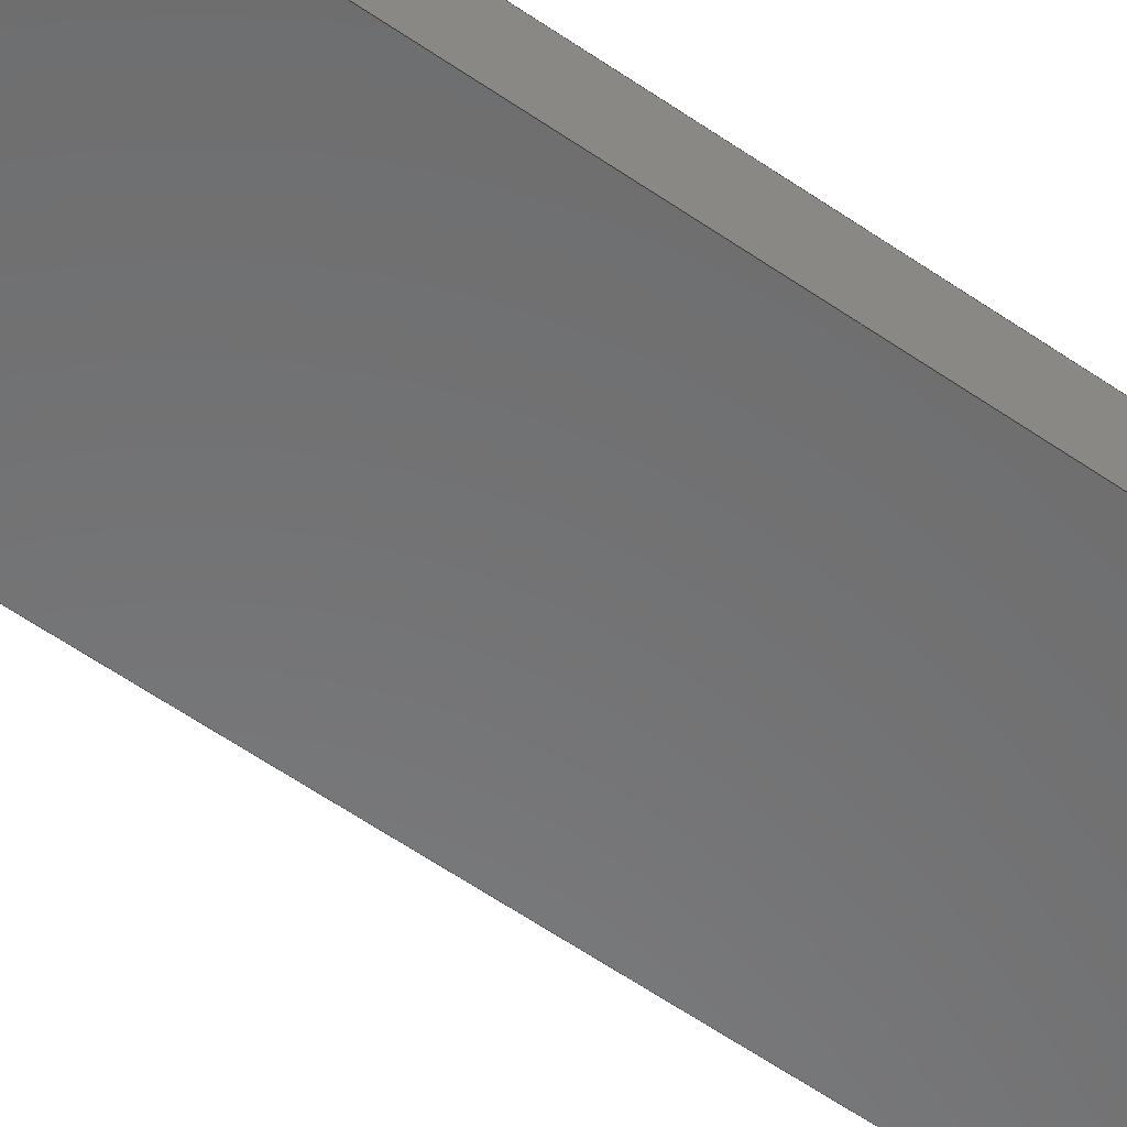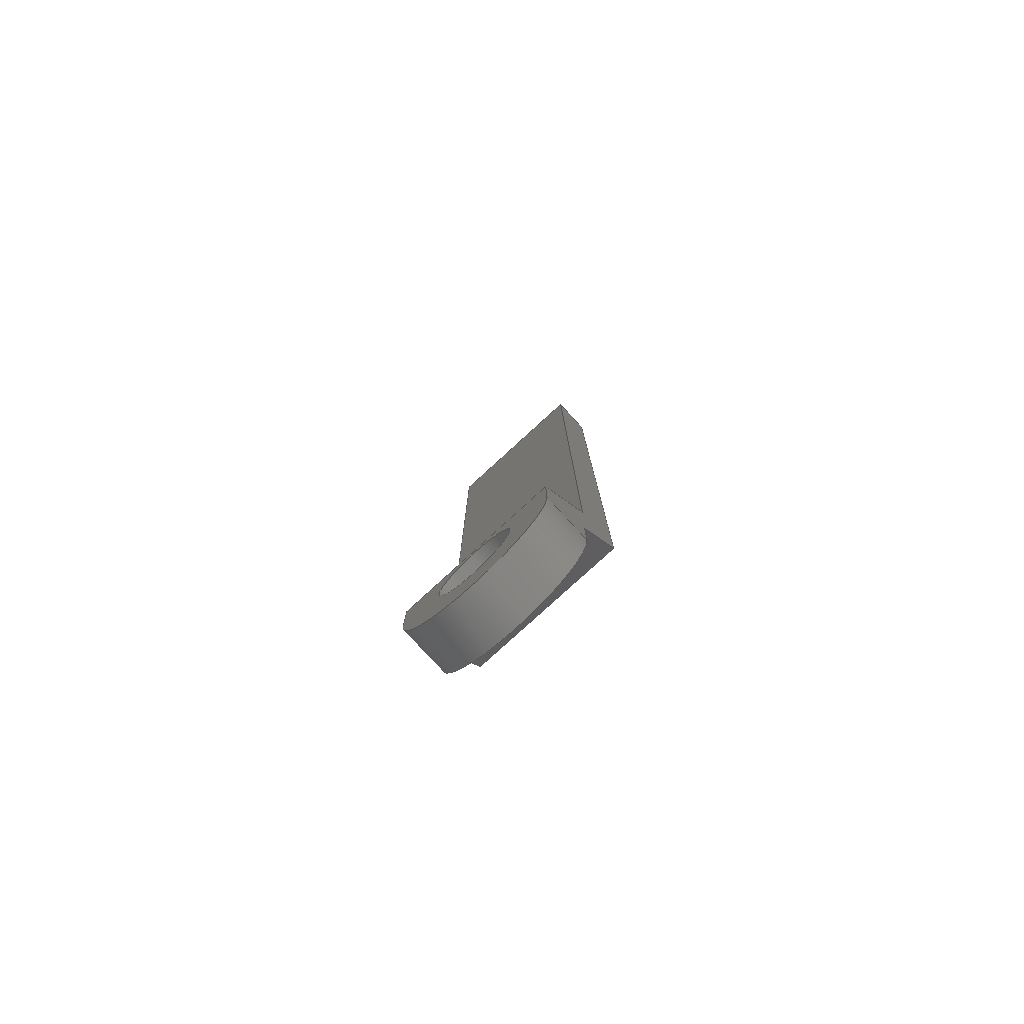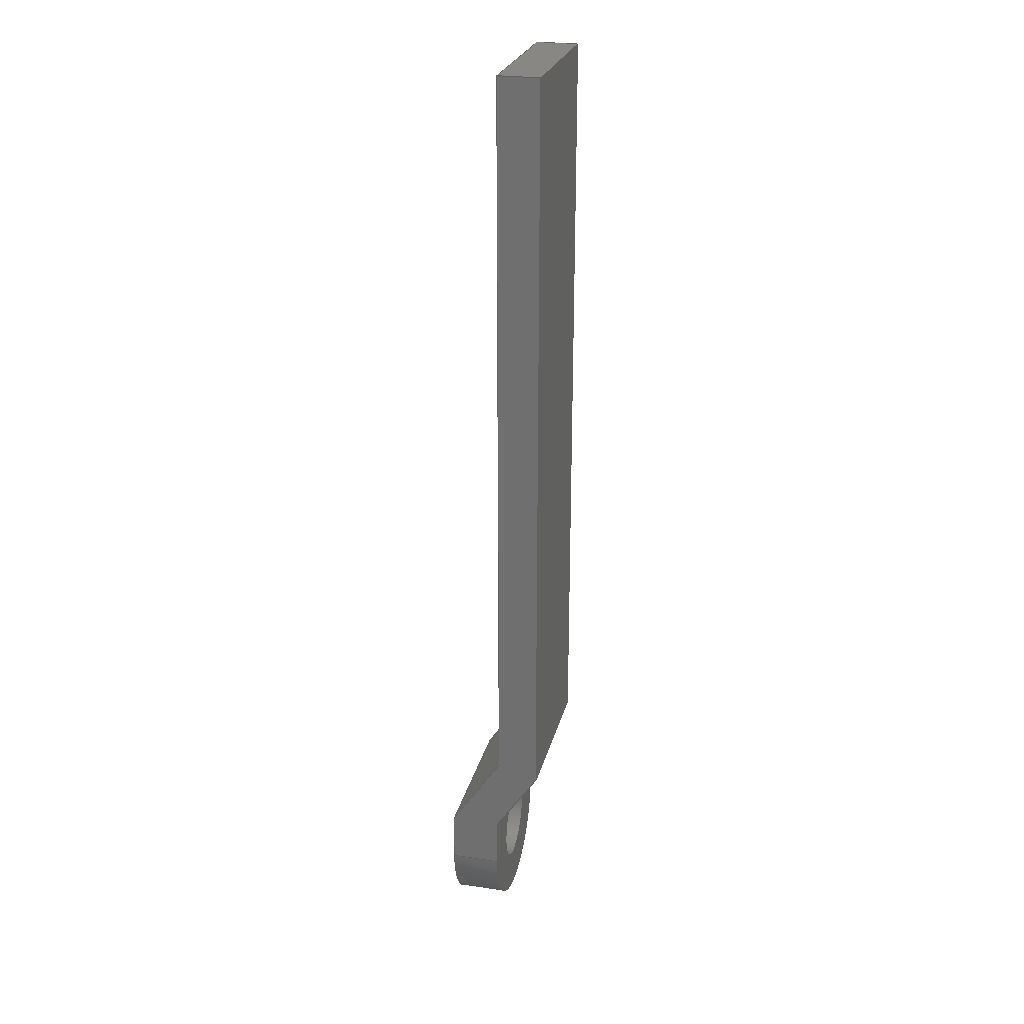
<metadata>
{"format":"step","ext":"step","renderer":"f3d","projection":"perspective","resolution":1024,"background":"white","views":[{"elev":-56.9,"azim":53.8,"up":"+Z"},{"elev":-78.9,"azim":-137.5,"up":"+Y"},{"elev":25.5,"azim":-76.5,"up":"+Y"}]}
</metadata>
<code>
ISO-10303-21;
DATA;
#1=MECHANICAL_DESIGN_GEOMETRIC_PRESENTATION_REPRESENTATION('',(#4),#347);
#2=SHAPE_REPRESENTATION_RELATIONSHIP('SRR','None',#354,#3);
#3=ADVANCED_BREP_SHAPE_REPRESENTATION('',(#5),#346);
#4=STYLED_ITEM('',(#364),#5);
#5=MANIFOLD_SOLID_BREP('Body1',#203);
#6=CYLINDRICAL_SURFACE('',#227,0.5);
#7=CYLINDRICAL_SURFACE('',#229,1);
#8=FACE_BOUND('',#32,.T.);
#9=FACE_BOUND('',#37,.T.);
#10=CIRCLE('',#224,1);
#11=CIRCLE('',#225,0.5);
#12=CIRCLE('',#228,0.5);
#13=CIRCLE('',#230,1);
#14=FACE_OUTER_BOUND('',#25,.T.);
#15=FACE_OUTER_BOUND('',#26,.T.);
#16=FACE_OUTER_BOUND('',#27,.T.);
#17=FACE_OUTER_BOUND('',#28,.T.);
#18=FACE_OUTER_BOUND('',#29,.T.);
#19=FACE_OUTER_BOUND('',#30,.T.);
#20=FACE_OUTER_BOUND('',#31,.T.);
#21=FACE_OUTER_BOUND('',#33,.T.);
#22=FACE_OUTER_BOUND('',#34,.T.);
#23=FACE_OUTER_BOUND('',#35,.T.);
#24=FACE_OUTER_BOUND('',#36,.T.);
#25=EDGE_LOOP('',(#129,#130,#131,#132));
#26=EDGE_LOOP('',(#133,#134,#135,#136));
#27=EDGE_LOOP('',(#137,#138,#139,#140));
#28=EDGE_LOOP('',(#141,#142,#143,#144));
#29=EDGE_LOOP('',(#145,#146,#147,#148,#149,#150,#151,#152));
#30=EDGE_LOOP('',(#153,#154,#155,#156));
#31=EDGE_LOOP('',(#157,#158,#159,#160));
#32=EDGE_LOOP('',(#161));
#33=EDGE_LOOP('',(#162,#163,#164,#165,#166,#167,#168,#169));
#34=EDGE_LOOP('',(#170,#171,#172,#173));
#35=EDGE_LOOP('',(#174,#175,#176,#177));
#36=EDGE_LOOP('',(#178,#179,#180,#181));
#37=EDGE_LOOP('',(#182));
#38=LINE('',#291,#61);
#39=LINE('',#293,#62);
#40=LINE('',#295,#63);
#41=LINE('',#296,#64);
#42=LINE('',#299,#65);
#43=LINE('',#301,#66);
#44=LINE('',#302,#67);
#45=LINE('',#305,#68);
#46=LINE('',#307,#69);
#47=LINE('',#308,#70);
#48=LINE('',#311,#71);
#49=LINE('',#313,#72);
#50=LINE('',#314,#73);
#51=LINE('',#317,#74);
#52=LINE('',#319,#75);
#53=LINE('',#321,#76);
#54=LINE('',#322,#77);
#55=LINE('',#325,#78);
#56=LINE('',#326,#79);
#57=LINE('',#329,#80);
#58=LINE('',#335,#81);
#59=LINE('',#336,#82);
#60=LINE('',#339,#83);
#61=VECTOR('',#236,1);
#62=VECTOR('',#237,1);
#63=VECTOR('',#238,1);
#64=VECTOR('',#239,1);
#65=VECTOR('',#242,1);
#66=VECTOR('',#243,1);
#67=VECTOR('',#244,1);
#68=VECTOR('',#247,1);
#69=VECTOR('',#248,1);
#70=VECTOR('',#249,1);
#71=VECTOR('',#252,1);
#72=VECTOR('',#253,1);
#73=VECTOR('',#254,1);
#74=VECTOR('',#257,1);
#75=VECTOR('',#258,1);
#76=VECTOR('',#259,1);
#77=VECTOR('',#260,1);
#78=VECTOR('',#263,1);
#79=VECTOR('',#264,1);
#80=VECTOR('',#267,1);
#81=VECTOR('',#274,1);
#82=VECTOR('',#275,1);
#83=VECTOR('',#278,0.5);
#84=VERTEX_POINT('',#289);
#85=VERTEX_POINT('',#290);
#86=VERTEX_POINT('',#292);
#87=VERTEX_POINT('',#294);
#88=VERTEX_POINT('',#298);
#89=VERTEX_POINT('',#300);
#90=VERTEX_POINT('',#304);
#91=VERTEX_POINT('',#306);
#92=VERTEX_POINT('',#310);
#93=VERTEX_POINT('',#312);
#94=VERTEX_POINT('',#316);
#95=VERTEX_POINT('',#318);
#96=VERTEX_POINT('',#320);
#97=VERTEX_POINT('',#324);
#98=VERTEX_POINT('',#328);
#99=VERTEX_POINT('',#331);
#100=VERTEX_POINT('',#334);
#101=VERTEX_POINT('',#338);
#102=EDGE_CURVE('',#84,#85,#38,.T.);
#103=EDGE_CURVE('',#86,#85,#39,.T.);
#104=EDGE_CURVE('',#87,#86,#40,.T.);
#105=EDGE_CURVE('',#84,#87,#41,.T.);
#106=EDGE_CURVE('',#88,#84,#42,.T.);
#107=EDGE_CURVE('',#89,#87,#43,.T.);
#108=EDGE_CURVE('',#88,#89,#44,.T.);
#109=EDGE_CURVE('',#90,#88,#45,.T.);
#110=EDGE_CURVE('',#91,#89,#46,.T.);
#111=EDGE_CURVE('',#90,#91,#47,.T.);
#112=EDGE_CURVE('',#92,#90,#48,.T.);
#113=EDGE_CURVE('',#93,#91,#49,.T.);
#114=EDGE_CURVE('',#92,#93,#50,.T.);
#115=EDGE_CURVE('',#94,#86,#51,.T.);
#116=EDGE_CURVE('',#95,#94,#52,.T.);
#117=EDGE_CURVE('',#96,#95,#53,.T.);
#118=EDGE_CURVE('',#96,#93,#54,.T.);
#119=EDGE_CURVE('',#97,#96,#55,.T.);
#120=EDGE_CURVE('',#92,#97,#56,.T.);
#121=EDGE_CURVE('',#85,#98,#57,.T.);
#122=EDGE_CURVE('',#98,#94,#10,.T.);
#123=EDGE_CURVE('',#99,#99,#11,.T.);
#124=EDGE_CURVE('',#97,#100,#58,.T.);
#125=EDGE_CURVE('',#100,#98,#59,.T.);
#126=EDGE_CURVE('',#99,#101,#60,.T.);
#127=EDGE_CURVE('',#101,#101,#12,.T.);
#128=EDGE_CURVE('',#100,#95,#13,.T.);
#129=ORIENTED_EDGE('',*,*,#102,.T.);
#130=ORIENTED_EDGE('',*,*,#103,.F.);
#131=ORIENTED_EDGE('',*,*,#104,.F.);
#132=ORIENTED_EDGE('',*,*,#105,.F.);
#133=ORIENTED_EDGE('',*,*,#106,.T.);
#134=ORIENTED_EDGE('',*,*,#105,.T.);
#135=ORIENTED_EDGE('',*,*,#107,.F.);
#136=ORIENTED_EDGE('',*,*,#108,.F.);
#137=ORIENTED_EDGE('',*,*,#109,.T.);
#138=ORIENTED_EDGE('',*,*,#108,.T.);
#139=ORIENTED_EDGE('',*,*,#110,.F.);
#140=ORIENTED_EDGE('',*,*,#111,.F.);
#141=ORIENTED_EDGE('',*,*,#112,.T.);
#142=ORIENTED_EDGE('',*,*,#111,.T.);
#143=ORIENTED_EDGE('',*,*,#113,.F.);
#144=ORIENTED_EDGE('',*,*,#114,.F.);
#145=ORIENTED_EDGE('',*,*,#115,.F.);
#146=ORIENTED_EDGE('',*,*,#116,.F.);
#147=ORIENTED_EDGE('',*,*,#117,.F.);
#148=ORIENTED_EDGE('',*,*,#118,.T.);
#149=ORIENTED_EDGE('',*,*,#113,.T.);
#150=ORIENTED_EDGE('',*,*,#110,.T.);
#151=ORIENTED_EDGE('',*,*,#107,.T.);
#152=ORIENTED_EDGE('',*,*,#104,.T.);
#153=ORIENTED_EDGE('',*,*,#118,.F.);
#154=ORIENTED_EDGE('',*,*,#119,.F.);
#155=ORIENTED_EDGE('',*,*,#120,.F.);
#156=ORIENTED_EDGE('',*,*,#114,.T.);
#157=ORIENTED_EDGE('',*,*,#103,.T.);
#158=ORIENTED_EDGE('',*,*,#121,.T.);
#159=ORIENTED_EDGE('',*,*,#122,.T.);
#160=ORIENTED_EDGE('',*,*,#115,.T.);
#161=ORIENTED_EDGE('',*,*,#123,.T.);
#162=ORIENTED_EDGE('',*,*,#124,.T.);
#163=ORIENTED_EDGE('',*,*,#125,.T.);
#164=ORIENTED_EDGE('',*,*,#121,.F.);
#165=ORIENTED_EDGE('',*,*,#102,.F.);
#166=ORIENTED_EDGE('',*,*,#106,.F.);
#167=ORIENTED_EDGE('',*,*,#109,.F.);
#168=ORIENTED_EDGE('',*,*,#112,.F.);
#169=ORIENTED_EDGE('',*,*,#120,.T.);
#170=ORIENTED_EDGE('',*,*,#123,.F.);
#171=ORIENTED_EDGE('',*,*,#126,.T.);
#172=ORIENTED_EDGE('',*,*,#127,.T.);
#173=ORIENTED_EDGE('',*,*,#126,.F.);
#174=ORIENTED_EDGE('',*,*,#128,.T.);
#175=ORIENTED_EDGE('',*,*,#116,.T.);
#176=ORIENTED_EDGE('',*,*,#122,.F.);
#177=ORIENTED_EDGE('',*,*,#125,.F.);
#178=ORIENTED_EDGE('',*,*,#119,.T.);
#179=ORIENTED_EDGE('',*,*,#117,.T.);
#180=ORIENTED_EDGE('',*,*,#128,.F.);
#181=ORIENTED_EDGE('',*,*,#124,.F.);
#182=ORIENTED_EDGE('',*,*,#127,.F.);
#183=PLANE('',#217);
#184=PLANE('',#218);
#185=PLANE('',#219);
#186=PLANE('',#220);
#187=PLANE('',#221);
#188=PLANE('',#222);
#189=PLANE('',#223);
#190=PLANE('',#226);
#191=PLANE('',#231);
#192=ADVANCED_FACE('',(#14),#183,.T.);
#193=ADVANCED_FACE('',(#15),#184,.T.);
#194=ADVANCED_FACE('',(#16),#185,.T.);
#195=ADVANCED_FACE('',(#17),#186,.T.);
#196=ADVANCED_FACE('',(#18),#187,.T.);
#197=ADVANCED_FACE('',(#19),#188,.F.);
#198=ADVANCED_FACE('',(#20,#8),#189,.T.);
#199=ADVANCED_FACE('',(#21),#190,.T.);
#200=ADVANCED_FACE('',(#22),#6,.F.);
#201=ADVANCED_FACE('',(#23),#7,.T.);
#202=ADVANCED_FACE('',(#24,#9),#191,.F.);
#203=CLOSED_SHELL('',(#192,#193,#194,#195,#196,#197,#198,#199,#200,#201,
#202));
#204=DERIVED_UNIT_ELEMENT(#206,1);
#205=DERIVED_UNIT_ELEMENT(#349,3);
#206=(
MASS_UNIT()
NAMED_UNIT(*)
SI_UNIT(.KILO.,.GRAM.)
);
#207=DERIVED_UNIT((#204,#205));
#208=MEASURE_REPRESENTATION_ITEM('density measure',
POSITIVE_RATIO_MEASURE(7850),#207);
#209=PROPERTY_DEFINITION_REPRESENTATION(#214,#211);
#210=PROPERTY_DEFINITION_REPRESENTATION(#215,#212);
#211=REPRESENTATION('material name',(#213),#346);
#212=REPRESENTATION('density',(#208),#346);
#213=DESCRIPTIVE_REPRESENTATION_ITEM('Steel','Steel');
#214=PROPERTY_DEFINITION('material property','material name',#356);
#215=PROPERTY_DEFINITION('material property','density of part',#356);
#216=AXIS2_PLACEMENT_3D('placement',#287,#232,#233);
#217=AXIS2_PLACEMENT_3D('',#288,#234,#235);
#218=AXIS2_PLACEMENT_3D('',#297,#240,#241);
#219=AXIS2_PLACEMENT_3D('',#303,#245,#246);
#220=AXIS2_PLACEMENT_3D('',#309,#250,#251);
#221=AXIS2_PLACEMENT_3D('',#315,#255,#256);
#222=AXIS2_PLACEMENT_3D('',#323,#261,#262);
#223=AXIS2_PLACEMENT_3D('',#327,#265,#266);
#224=AXIS2_PLACEMENT_3D('',#330,#268,#269);
#225=AXIS2_PLACEMENT_3D('',#332,#270,#271);
#226=AXIS2_PLACEMENT_3D('',#333,#272,#273);
#227=AXIS2_PLACEMENT_3D('',#337,#276,#277);
#228=AXIS2_PLACEMENT_3D('',#340,#279,#280);
#229=AXIS2_PLACEMENT_3D('',#341,#281,#282);
#230=AXIS2_PLACEMENT_3D('',#342,#283,#284);
#231=AXIS2_PLACEMENT_3D('',#343,#285,#286);
#232=DIRECTION('axis',(0,0,1));
#233=DIRECTION('refdir',(1,0,0));
#234=DIRECTION('center_axis',(0,-0.5528,0.8333));
#235=DIRECTION('ref_axis',(-2.984e-17,-0.8333,-0.5528));
#236=DIRECTION('',(-2.984e-17,-0.8333,-0.5528));
#237=DIRECTION('',(-1,0,0));
#238=DIRECTION('',(-2.984e-17,-0.8333,-0.5528));
#239=DIRECTION('',(1,0,0));
#240=DIRECTION('center_axis',(0,-1.708e-16,1));
#241=DIRECTION('ref_axis',(-3.581e-17,-1,-1.708e-16));
#242=DIRECTION('',(-3.581e-17,-1,-1.708e-16));
#243=DIRECTION('',(-3.581e-17,-1,-1.708e-16));
#244=DIRECTION('',(1,0,0));
#245=DIRECTION('center_axis',(0,1,0));
#246=DIRECTION('ref_axis',(0,0,1));
#247=DIRECTION('',(0,0,1));
#248=DIRECTION('',(0,0,1));
#249=DIRECTION('',(1,0,0));
#250=DIRECTION('center_axis',(0,-6.262e-14,-1));
#251=DIRECTION('ref_axis',(3.581e-17,1,-6.262e-14));
#252=DIRECTION('',(3.581e-17,1,-6.262e-14));
#253=DIRECTION('',(3.581e-17,1,-6.262e-14));
#254=DIRECTION('',(1,0,0));
#255=DIRECTION('center_axis',(1,1.456e-15,0));
#256=DIRECTION('ref_axis',(-1.456e-15,1,0));
#257=DIRECTION('',(-1.456e-15,1,0));
#258=DIRECTION('',(0,0,1));
#259=DIRECTION('',(1.456e-15,-1,0));
#260=DIRECTION('',(-1.213e-15,0.8333,0.5528));
#261=DIRECTION('center_axis',(0,-0.5528,0.8333));
#262=DIRECTION('ref_axis',(-2.984e-17,-0.8333,-0.5528));
#263=DIRECTION('',(1,0,0));
#264=DIRECTION('',(-2.056e-17,-0.8333,-0.5528));
#265=DIRECTION('center_axis',(0,0,1));
#266=DIRECTION('ref_axis',(1,0,0));
#267=DIRECTION('',(-2.467e-17,-1,0));
#268=DIRECTION('center_axis',(0,0,1));
#269=DIRECTION('ref_axis',(-1,2.357e-06,0));
#270=DIRECTION('center_axis',(0,0,-1));
#271=DIRECTION('ref_axis',(1,0,0));
#272=DIRECTION('center_axis',(-1,2.467e-17,0));
#273=DIRECTION('ref_axis',(-2.467e-17,-1,0));
#274=DIRECTION('',(-2.467e-17,-1,0));
#275=DIRECTION('',(0,0,1));
#276=DIRECTION('center_axis',(0,0,1));
#277=DIRECTION('ref_axis',(1,0,0));
#278=DIRECTION('',(0,0,-1));
#279=DIRECTION('center_axis',(0,0,-1));
#280=DIRECTION('ref_axis',(1,0,0));
#281=DIRECTION('center_axis',(0,0,1));
#282=DIRECTION('ref_axis',(-1.178e-06,-1,0));
#283=DIRECTION('center_axis',(0,0,1));
#284=DIRECTION('ref_axis',(-1,2.357e-06,0));
#285=DIRECTION('center_axis',(0,0,1));
#286=DIRECTION('ref_axis',(1,0,0));
#287=CARTESIAN_POINT('',(0,0,0));
#288=CARTESIAN_POINT('Origin',(-1,1.405,1.134));
#289=CARTESIAN_POINT('',(-1,1.405,1.134));
#290=CARTESIAN_POINT('',(-1,0.6,0.6));
#291=CARTESIAN_POINT('',(-1,1.405,1.134));
#292=CARTESIAN_POINT('',(1,0.6,0.6));
#293=CARTESIAN_POINT('',(-0.5,0.6,0.6));
#294=CARTESIAN_POINT('',(1,1.405,1.134));
#295=CARTESIAN_POINT('',(1,1.405,1.134));
#296=CARTESIAN_POINT('',(-1,1.405,1.134));
#297=CARTESIAN_POINT('Origin',(-1,10.6,1.134));
#298=CARTESIAN_POINT('',(-1,10.6,1.134));
#299=CARTESIAN_POINT('',(-1,10.6,1.134));
#300=CARTESIAN_POINT('',(1,10.6,1.134));
#301=CARTESIAN_POINT('',(1,10.6,1.134));
#302=CARTESIAN_POINT('',(-1,10.6,1.134));
#303=CARTESIAN_POINT('Origin',(-1,10.6,0.6342));
#304=CARTESIAN_POINT('',(-1,10.6,0.6342));
#305=CARTESIAN_POINT('',(-1,10.6,0.6342));
#306=CARTESIAN_POINT('',(1,10.6,0.6342));
#307=CARTESIAN_POINT('',(1,10.6,0.6342));
#308=CARTESIAN_POINT('',(-1,10.6,0.6342));
#309=CARTESIAN_POINT('Origin',(-1,1.556,0.6342));
#310=CARTESIAN_POINT('',(-1,1.556,0.6342));
#311=CARTESIAN_POINT('',(-1,5.876,0.6342));
#312=CARTESIAN_POINT('',(1,1.556,0.6342));
#313=CARTESIAN_POINT('',(1,5.876,0.6342));
#314=CARTESIAN_POINT('',(-1,1.556,0.6342));
#315=CARTESIAN_POINT('Origin',(1,1.776e-15,0));
#316=CARTESIAN_POINT('',(1,1.776e-15,0.6));
#317=CARTESIAN_POINT('',(1,9,0.6));
#318=CARTESIAN_POINT('',(1,1.776e-15,0));
#319=CARTESIAN_POINT('',(1,1.776e-15,0));
#320=CARTESIAN_POINT('',(1,0.6,0));
#321=CARTESIAN_POINT('',(1,9,0));
#322=CARTESIAN_POINT('',(1,0.8439,0.1618));
#323=CARTESIAN_POINT('Origin',(-1,1.505,0.6));
#324=CARTESIAN_POINT('',(-1,0.6,0));
#325=CARTESIAN_POINT('',(-0.5,0.6,0));
#326=CARTESIAN_POINT('',(-1,3.969,2.235));
#327=CARTESIAN_POINT('Origin',(-1.502e-11,4.5,0.6));
#328=CARTESIAN_POINT('',(-1,2.357e-06,0.6));
#329=CARTESIAN_POINT('',(-1,9,0.6));
#330=CARTESIAN_POINT('Origin',(-4.175e-18,-2.22e-16,
0.6));
#331=CARTESIAN_POINT('',(-0.5,0,0.6));
#332=CARTESIAN_POINT('Origin',(0,0,0.6));
#333=CARTESIAN_POINT('Origin',(-1,9,0));
#334=CARTESIAN_POINT('',(-1,2.357e-06,0));
#335=CARTESIAN_POINT('',(-1,9,0));
#336=CARTESIAN_POINT('',(-1,2.357e-06,0));
#337=CARTESIAN_POINT('Origin',(0,0,0));
#338=CARTESIAN_POINT('',(-0.5,-6.123e-17,0));
#339=CARTESIAN_POINT('',(-0.5,-6.123e-17,0));
#340=CARTESIAN_POINT('Origin',(0,0,0));
#341=CARTESIAN_POINT('Origin',(-4.175e-18,-2.22e-16,
0));
#342=CARTESIAN_POINT('Origin',(-4.175e-18,-2.22e-16,
0));
#343=CARTESIAN_POINT('Origin',(-1.502e-11,4.5,0));
#344=UNCERTAINTY_MEASURE_WITH_UNIT(LENGTH_MEASURE(0.001),#348,
'DISTANCE_ACCURACY_VALUE',
'Maximum model space distance between geometric entities at asserted c
onnectivities');
#345=UNCERTAINTY_MEASURE_WITH_UNIT(LENGTH_MEASURE(0.001),#348,
'DISTANCE_ACCURACY_VALUE',
'Maximum model space distance between geometric entities at asserted c
onnectivities');
#346=(
GEOMETRIC_REPRESENTATION_CONTEXT(3)
GLOBAL_UNCERTAINTY_ASSIGNED_CONTEXT((#344))
GLOBAL_UNIT_ASSIGNED_CONTEXT((#348,#350,#351))
REPRESENTATION_CONTEXT('','3D')
);
#347=(
GEOMETRIC_REPRESENTATION_CONTEXT(3)
GLOBAL_UNCERTAINTY_ASSIGNED_CONTEXT((#345))
GLOBAL_UNIT_ASSIGNED_CONTEXT((#348,#350,#351))
REPRESENTATION_CONTEXT('','3D')
);
#348=(
LENGTH_UNIT()
NAMED_UNIT(*)
SI_UNIT(.CENTI.,.METRE.)
);
#349=(
LENGTH_UNIT()
NAMED_UNIT(*)
SI_UNIT($,.METRE.)
);
#350=(
NAMED_UNIT(*)
PLANE_ANGLE_UNIT()
SI_UNIT($,.RADIAN.)
);
#351=(
NAMED_UNIT(*)
SI_UNIT($,.STERADIAN.)
SOLID_ANGLE_UNIT()
);
#352=SHAPE_DEFINITION_REPRESENTATION(#353,#354);
#353=PRODUCT_DEFINITION_SHAPE('',$,#356);
#354=SHAPE_REPRESENTATION('',(#216),#346);
#355=PRODUCT_DEFINITION_CONTEXT('part definition',#360,'design');
#356=PRODUCT_DEFINITION('3','3 v24',#357,#355);
#357=PRODUCT_DEFINITION_FORMATION('',$,#362);
#358=PRODUCT_RELATED_PRODUCT_CATEGORY('3 v24','3 v24',(#362));
#359=APPLICATION_PROTOCOL_DEFINITION('international standard',
'automotive_design',2009,#360);
#360=APPLICATION_CONTEXT(
'Core Data for Automotive Mechanical Design Process');
#361=PRODUCT_CONTEXT('part definition',#360,'mechanical');
#362=PRODUCT('3','3 v24',$,(#361));
#363=PRESENTATION_STYLE_ASSIGNMENT((#365));
#364=PRESENTATION_STYLE_ASSIGNMENT((#366));
#365=SURFACE_STYLE_USAGE(.BOTH.,#367);
#366=SURFACE_STYLE_USAGE(.BOTH.,#368);
#367=SURFACE_SIDE_STYLE('',(#369));
#368=SURFACE_SIDE_STYLE('',(#370));
#369=SURFACE_STYLE_FILL_AREA(#371);
#370=SURFACE_STYLE_FILL_AREA(#372);
#371=FILL_AREA_STYLE('Steel - Satin',(#373));
#372=FILL_AREA_STYLE('Nickel - Polished',(#374));
#373=FILL_AREA_STYLE_COLOUR('Steel - Satin',#375);
#374=FILL_AREA_STYLE_COLOUR('Nickel - Polished',#376);
#375=COLOUR_RGB('Steel - Satin',0.6275,0.6275,0.6275);
#376=COLOUR_RGB('Nickel - Polished',0.8196,0.8,0.7529);
ENDSEC;
END-ISO-10303-21;

</code>
